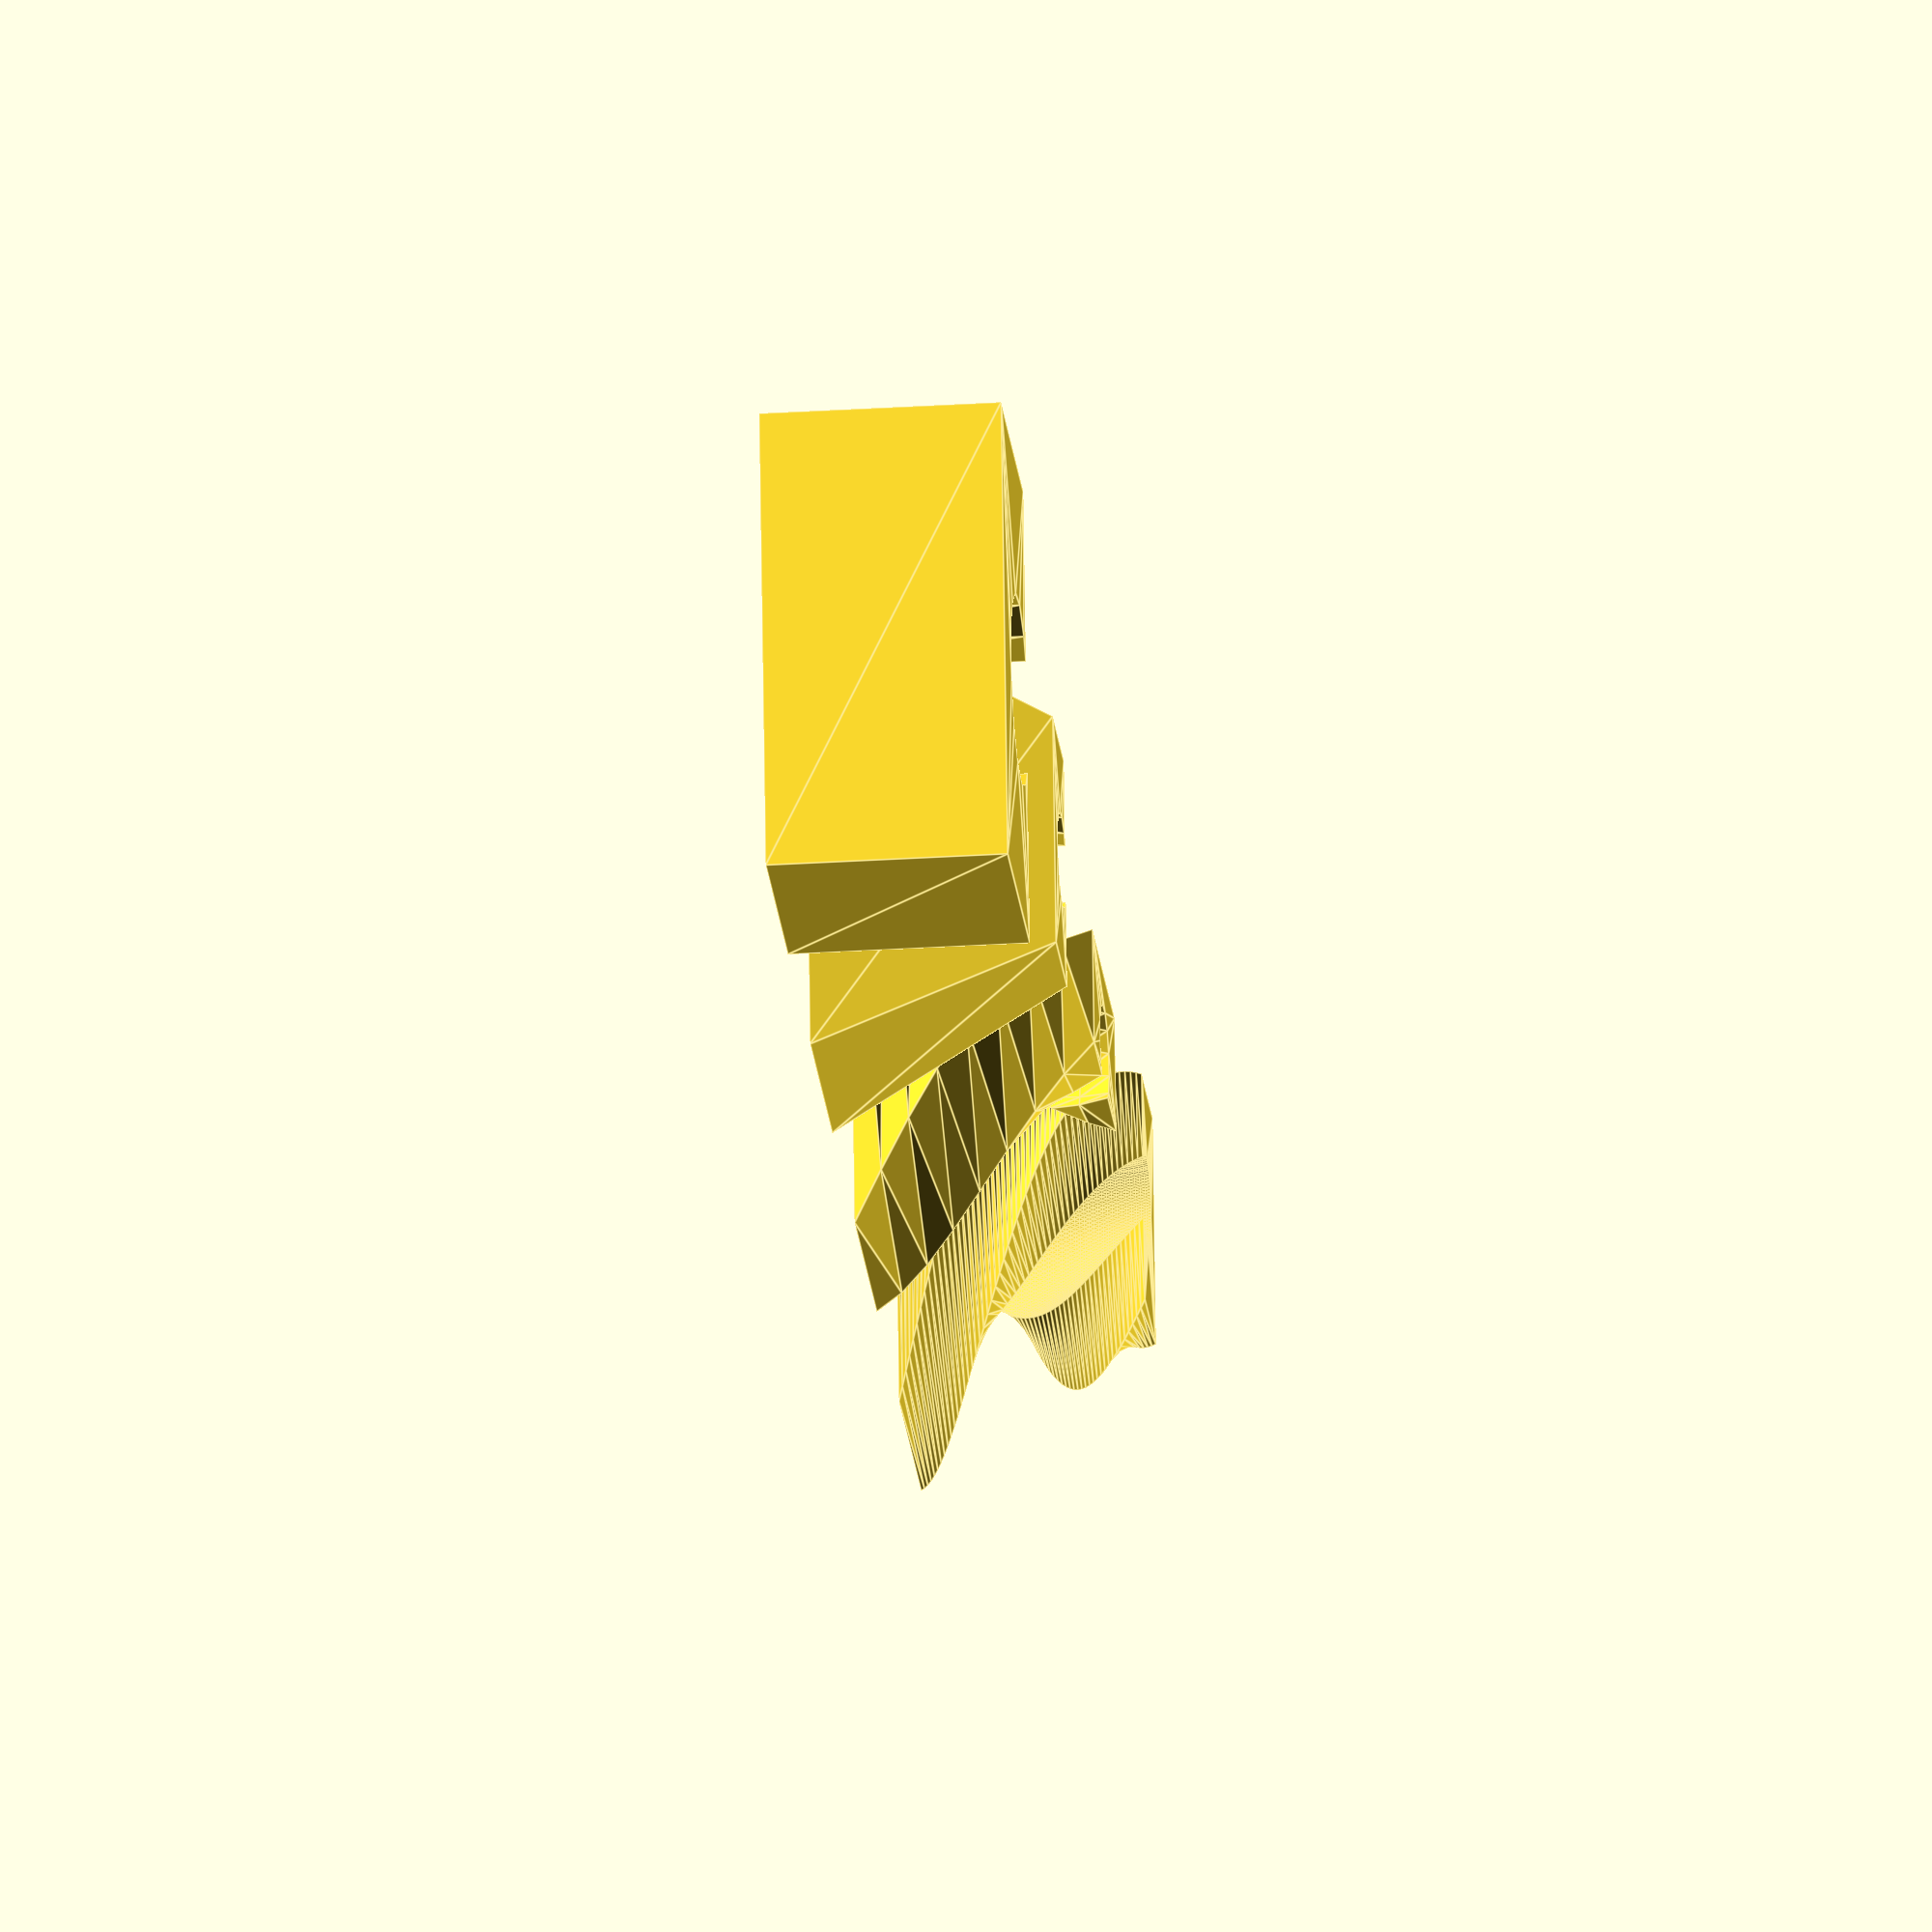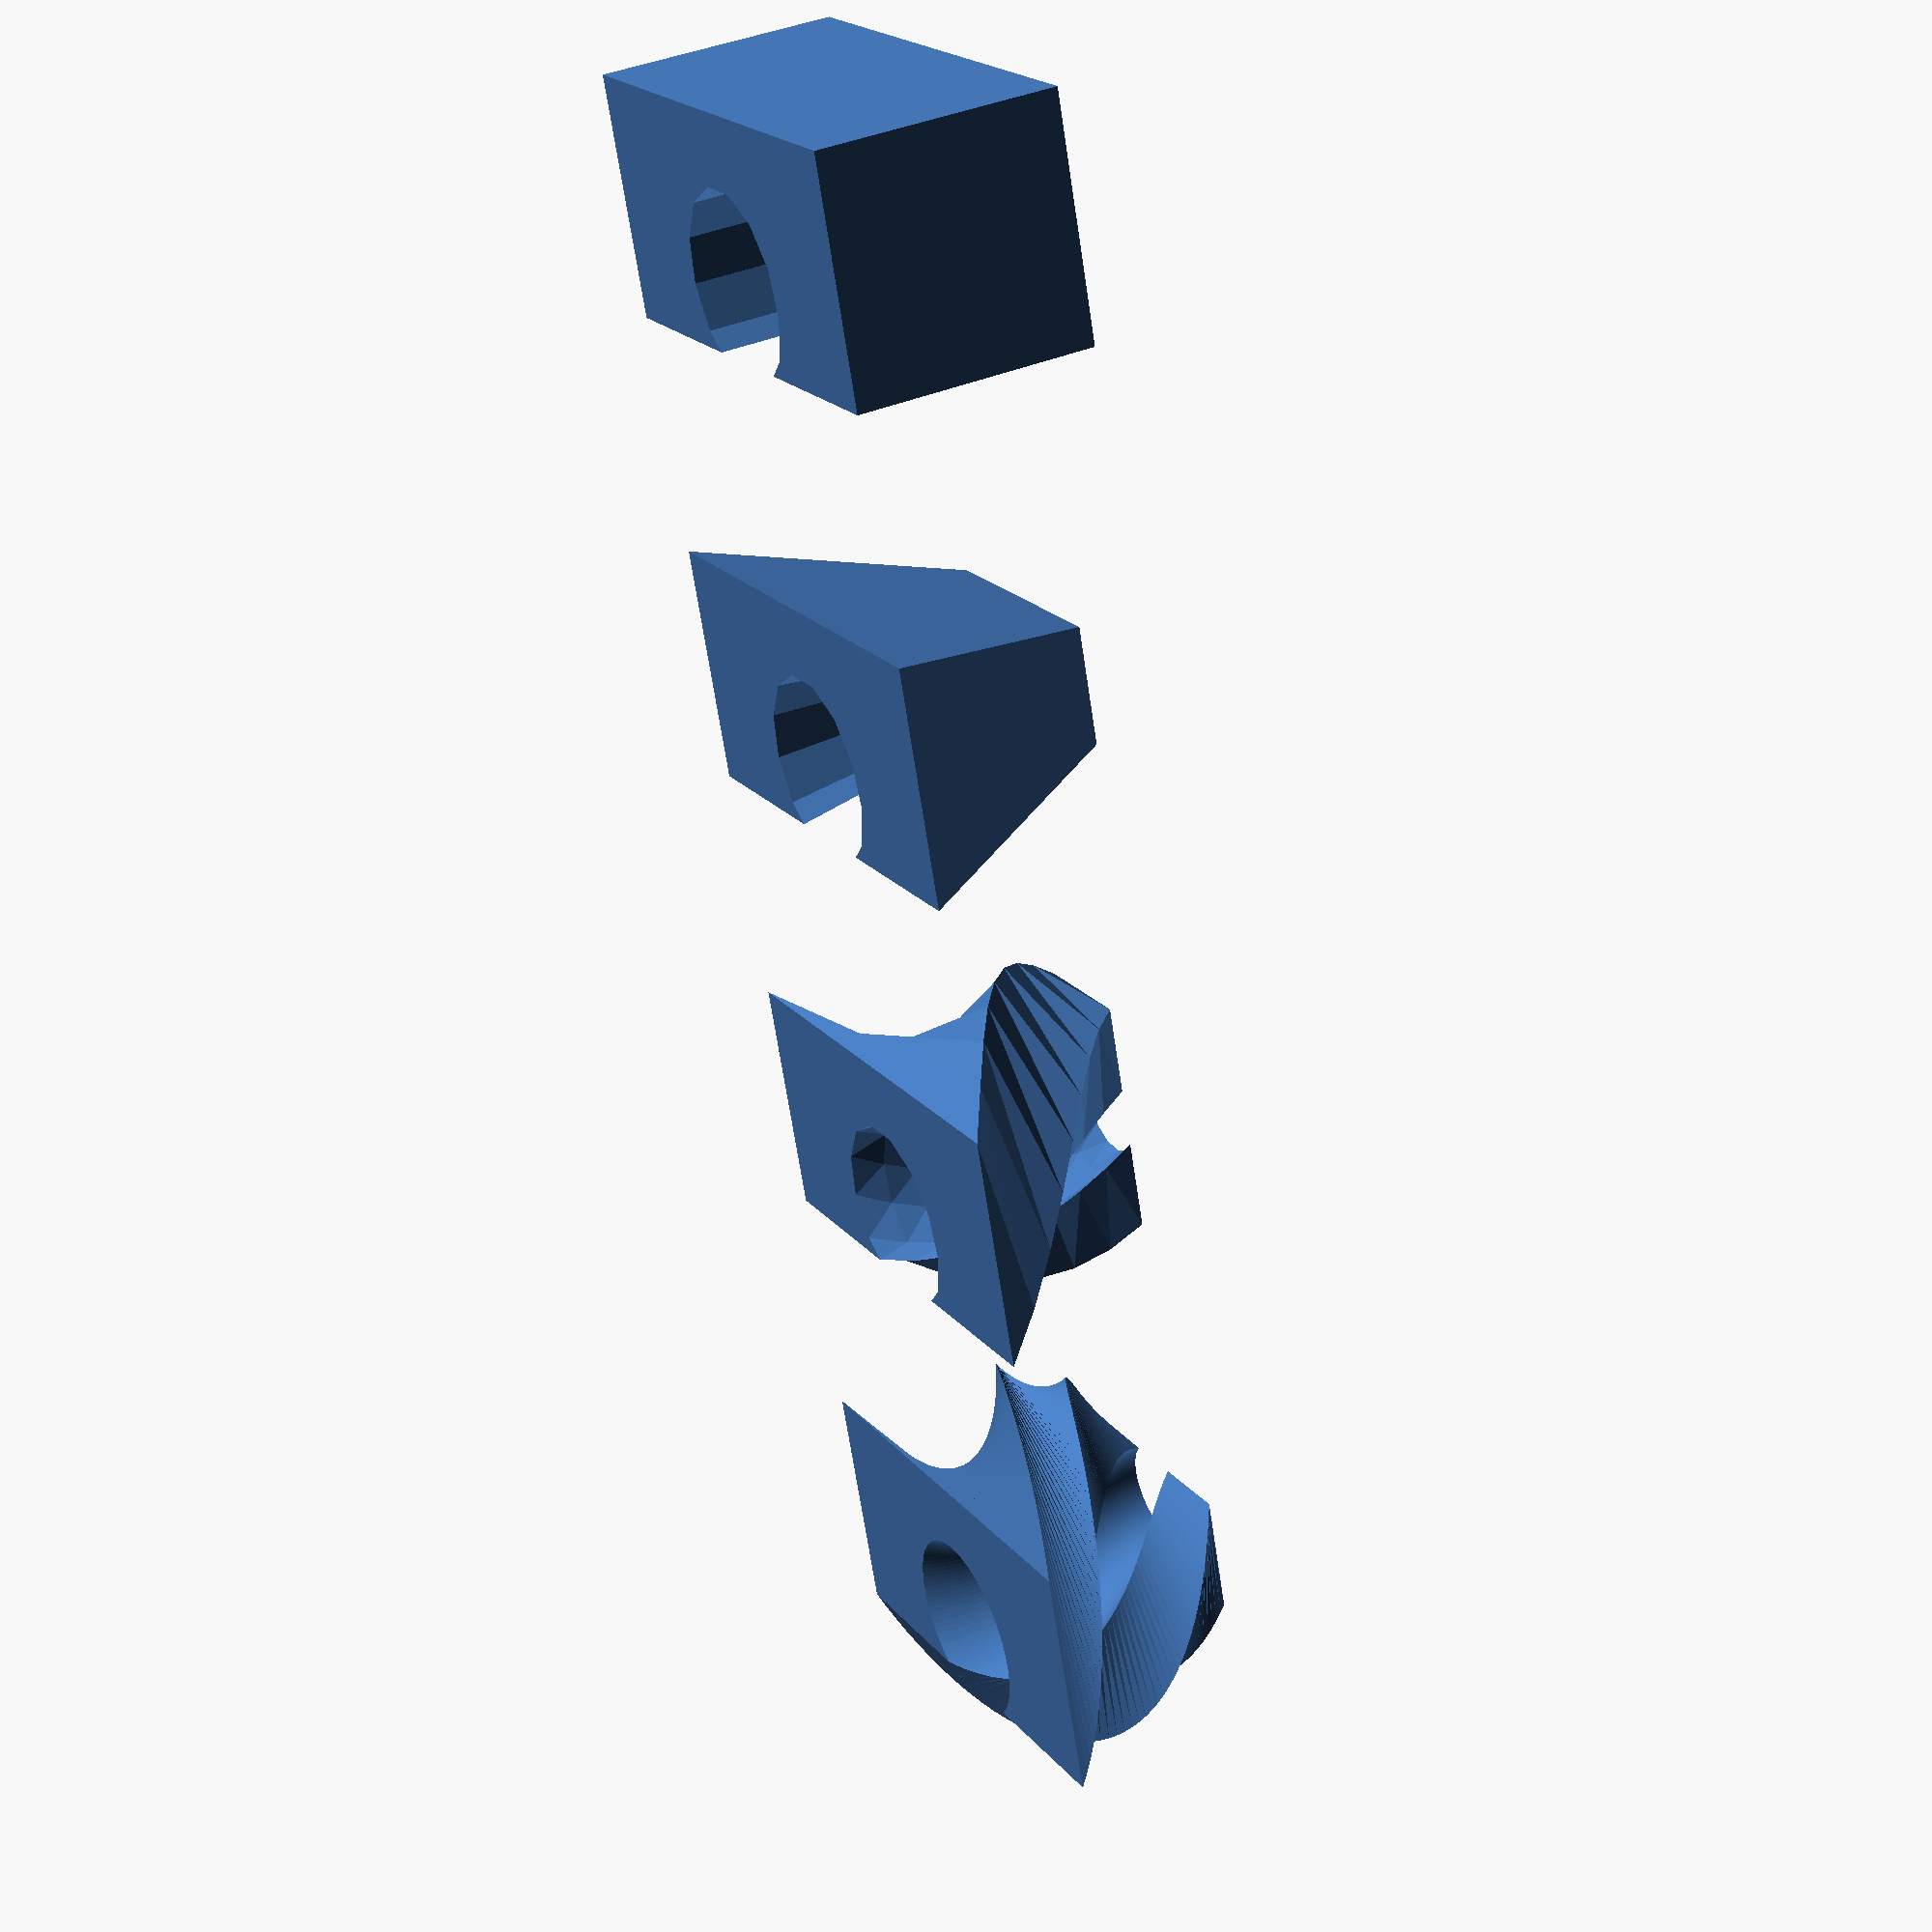
<openscad>
module my2d(){
    difference(){ //booleanは2D同士にも使える
     square([10,20],center=true);
        translate([2,0,0]){
         circle(4);
        }
        }   
    }
    
    linear_extrude(10){ //1つだけなら高さの指定
        my2d();
    }
translate([20,0,0]){
     linear_extrude(10,scale=0.5){ //押し出しながら拡大縮小
        my2d();
    }
}
translate([40,0,0]){
     linear_extrude(10,scale=0.5,twist=90){ //押し出しながら回転
        my2d();
    }
}
translate([60,0,0]){
     linear_extrude(10,scale=0.5,twist=180,$fn=100){ //ここでも粗さの指定が出来る
         my2d();
    }
}
</openscad>
<views>
elev=210.1 azim=171.6 roll=264.7 proj=o view=edges
elev=320.3 azim=108.4 roll=242.1 proj=p view=solid
</views>
